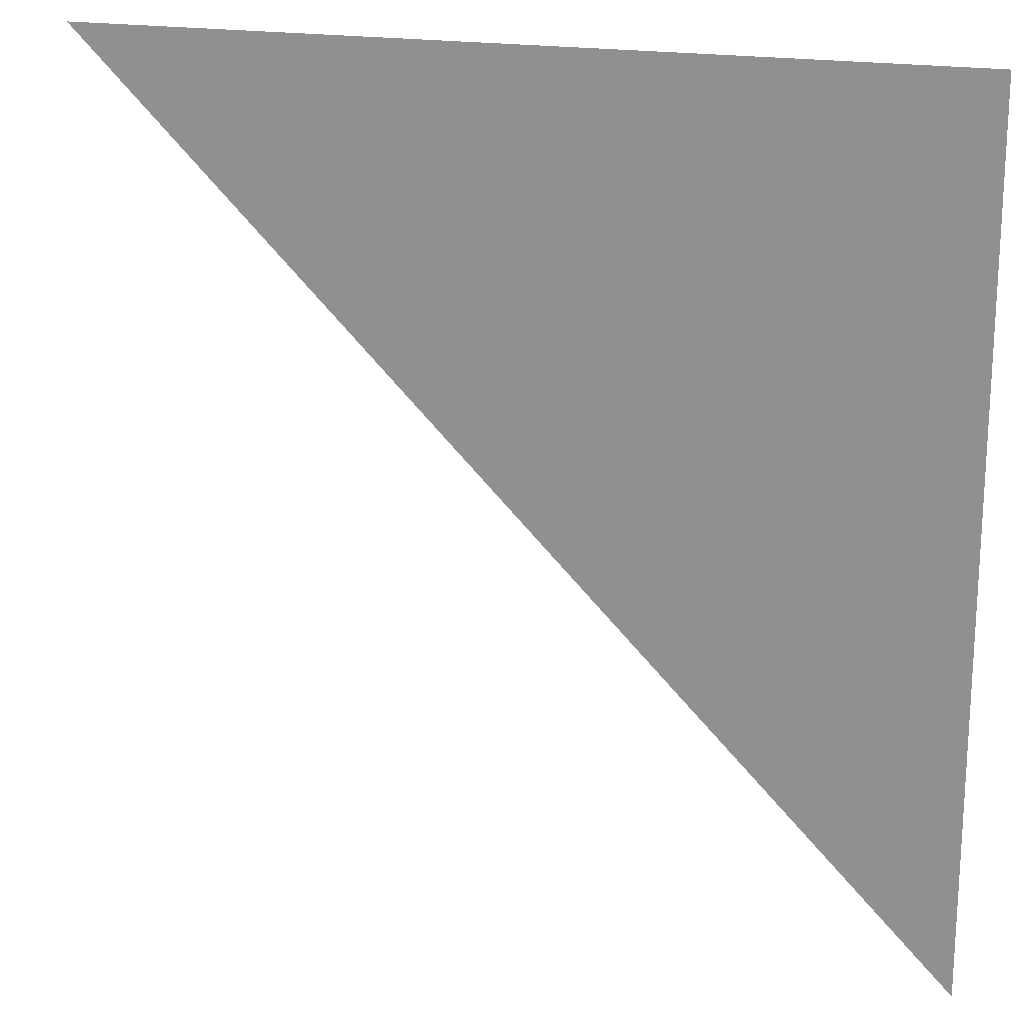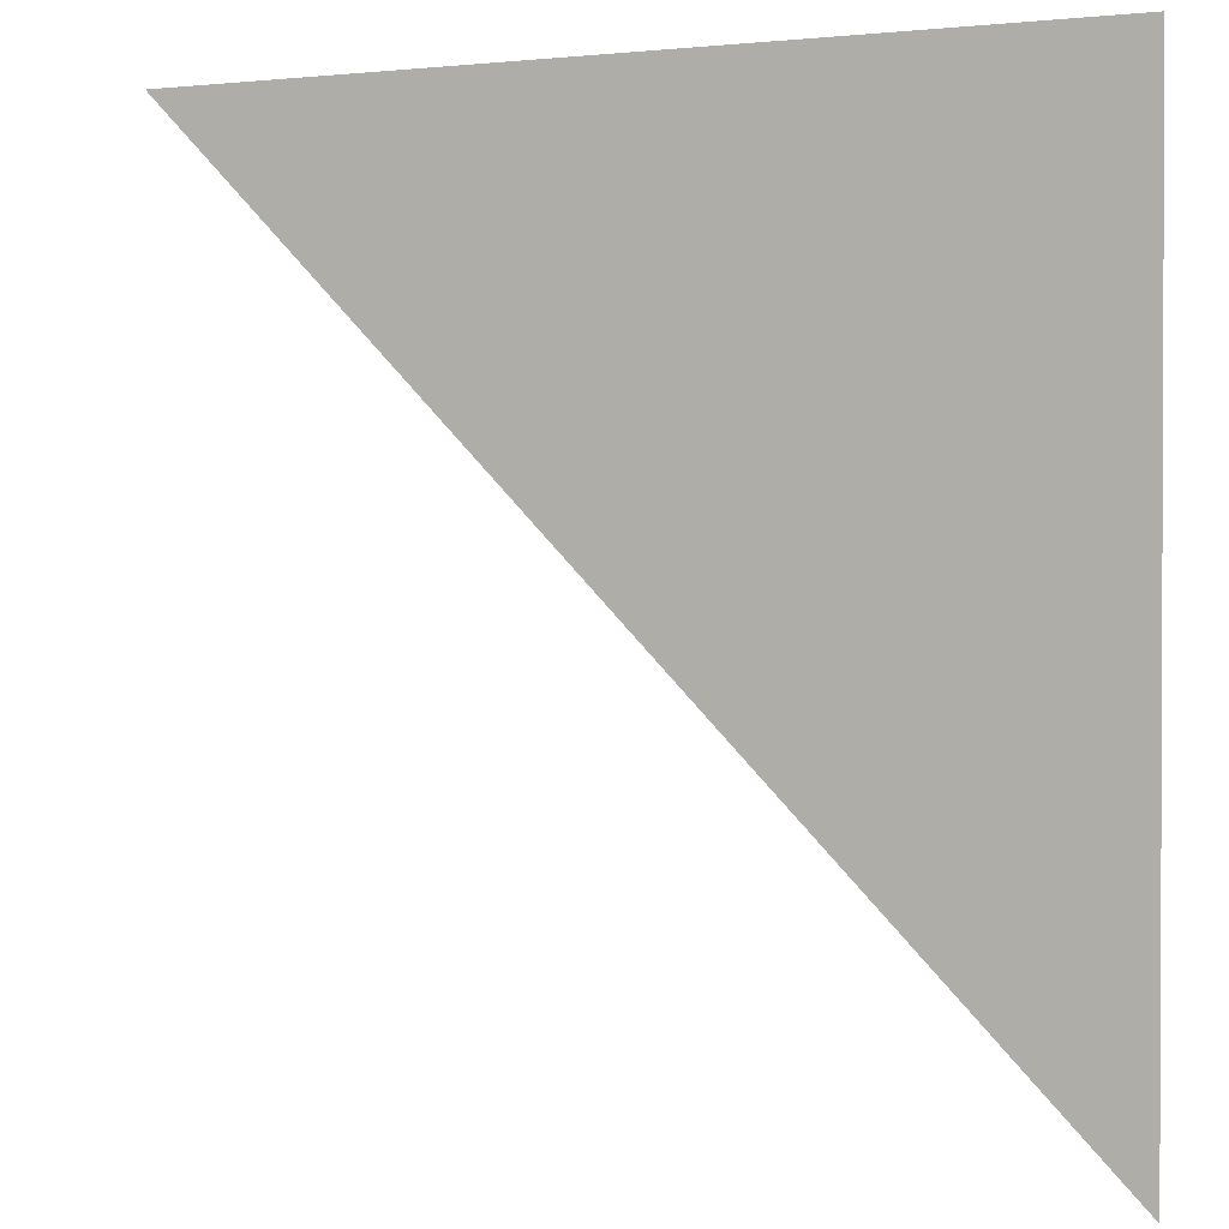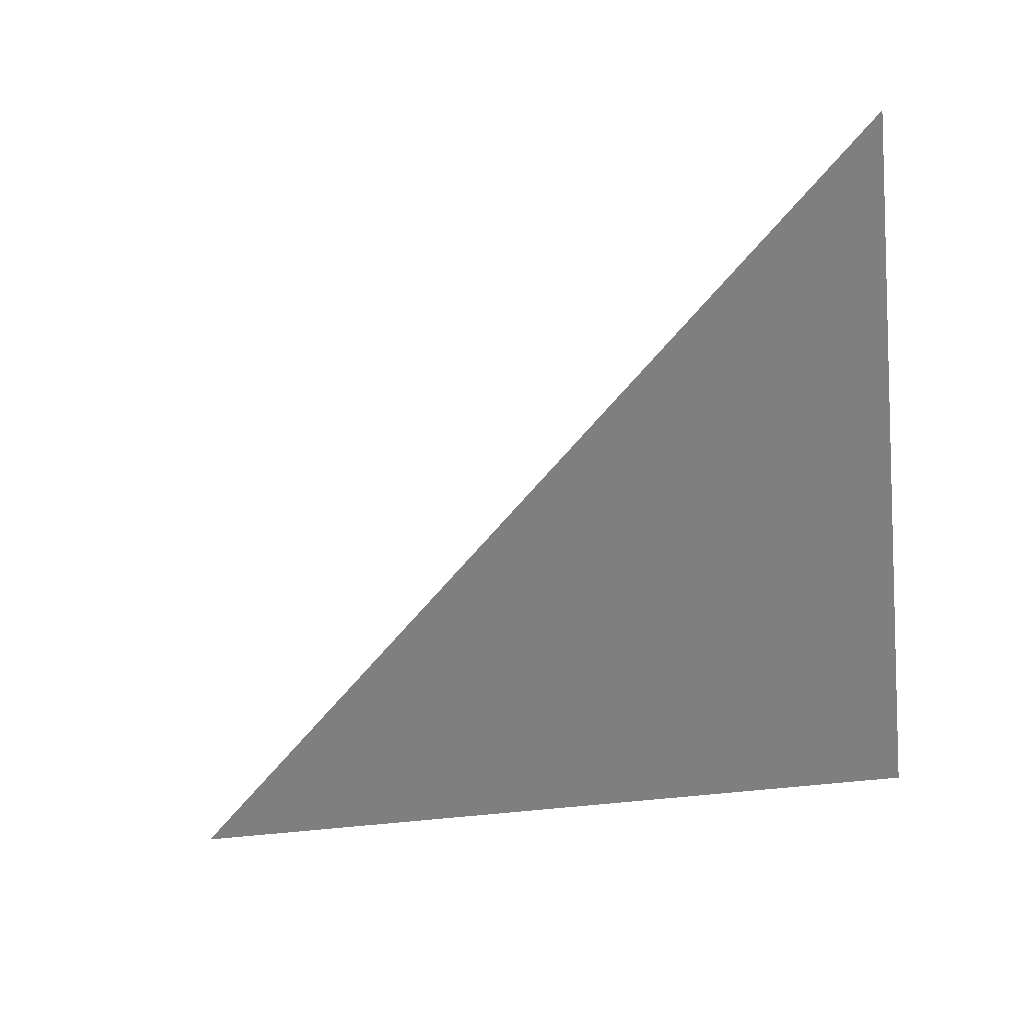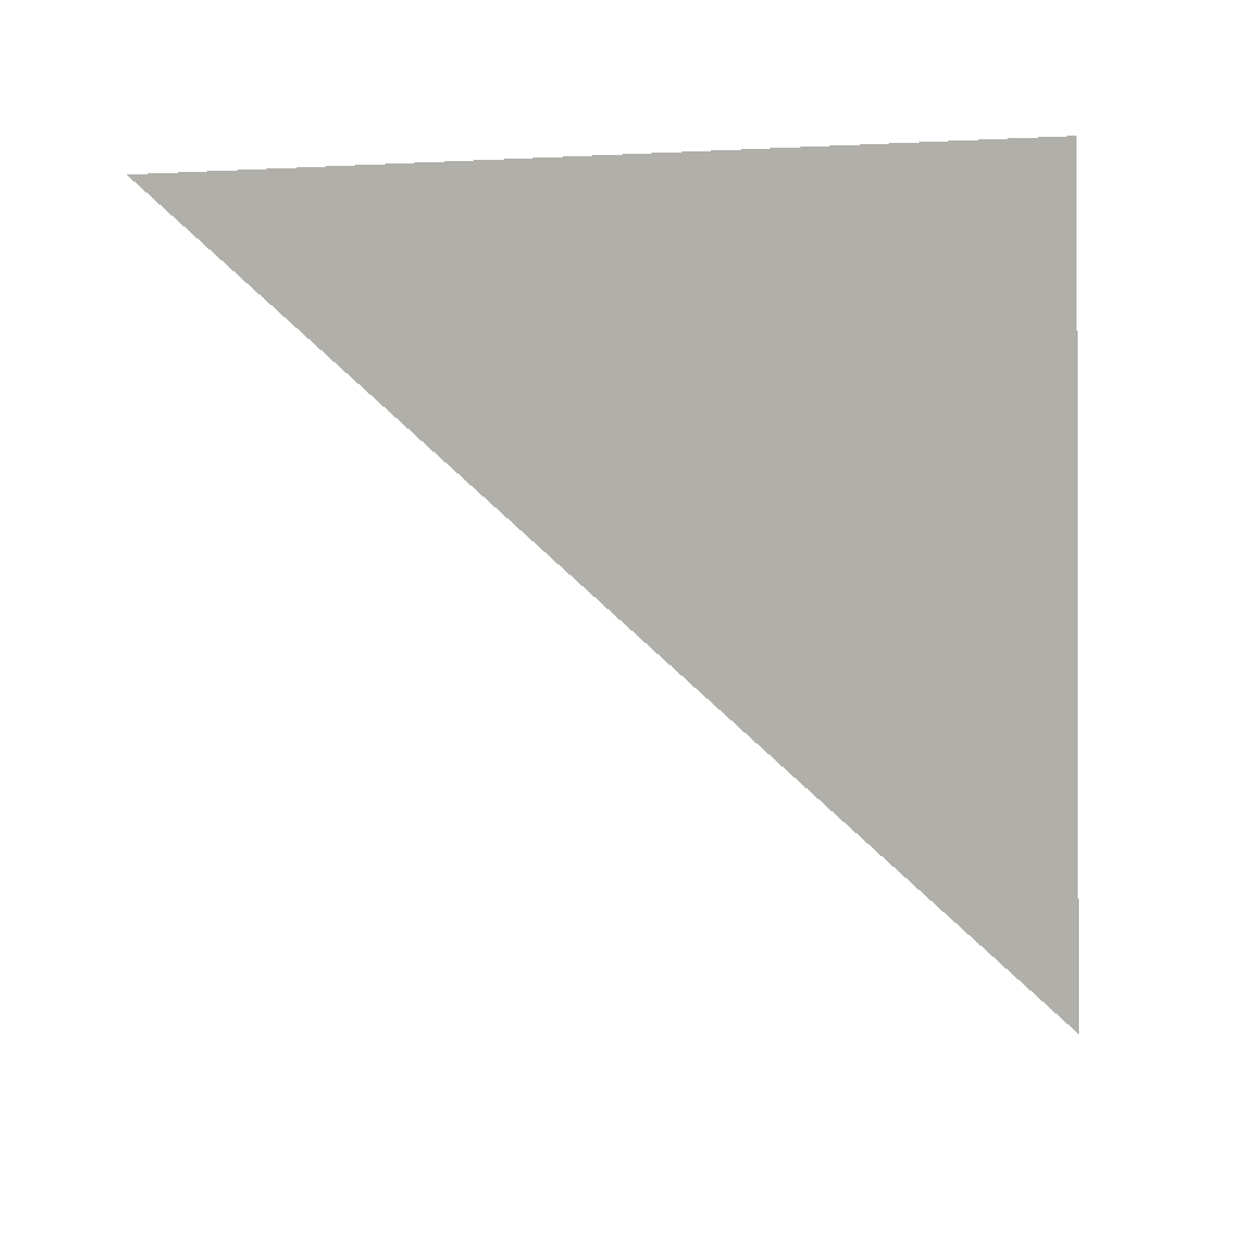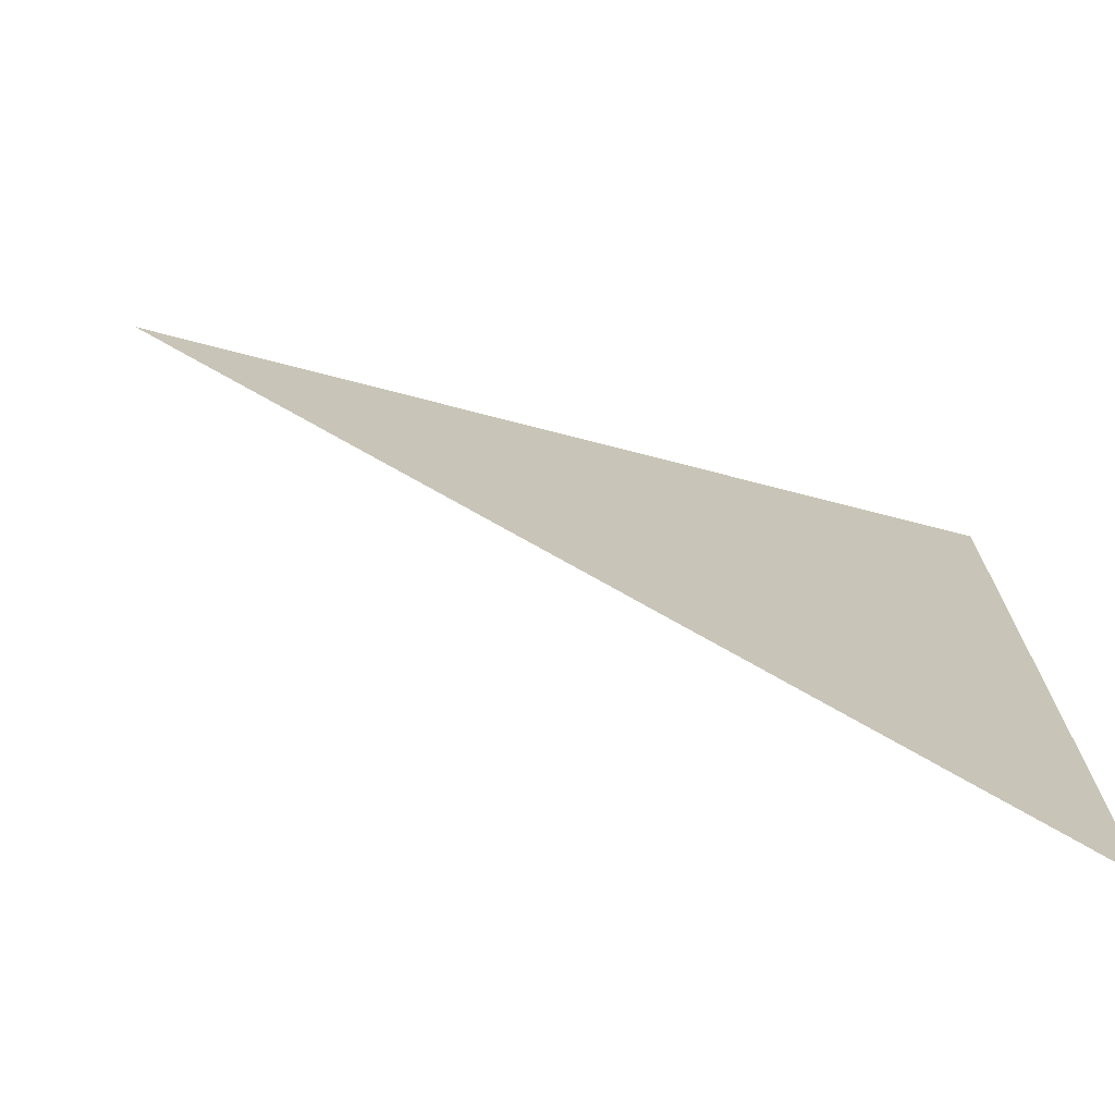
<metadata>
{"format":"obj","ext":"obj","renderer":"f3d","projection":"perspective","resolution":1024,"background":"white","views":[{"elev":19.2,"azim":18.2,"up":"+Y"},{"elev":1.3,"azim":25.5,"up":"+Y"},{"elev":-59.7,"azim":6.5,"up":"+Z"},{"elev":-78.0,"azim":92.3,"up":"+Z"},{"elev":-73.2,"azim":-14.5,"up":"+Y"}]}
</metadata>
<code>
o #ID652
v -0.5476 0.5789 0.0265
v -0.5592 0.5905 0.0265
v -0.5476 0.5905 0.0265
v -0.5476 0.5905 0.0265
v -0.5592 0.5905 0.0265
v -0.5476 0.5789 0.0265
f 1 2 3
f 4 5 6

</code>
